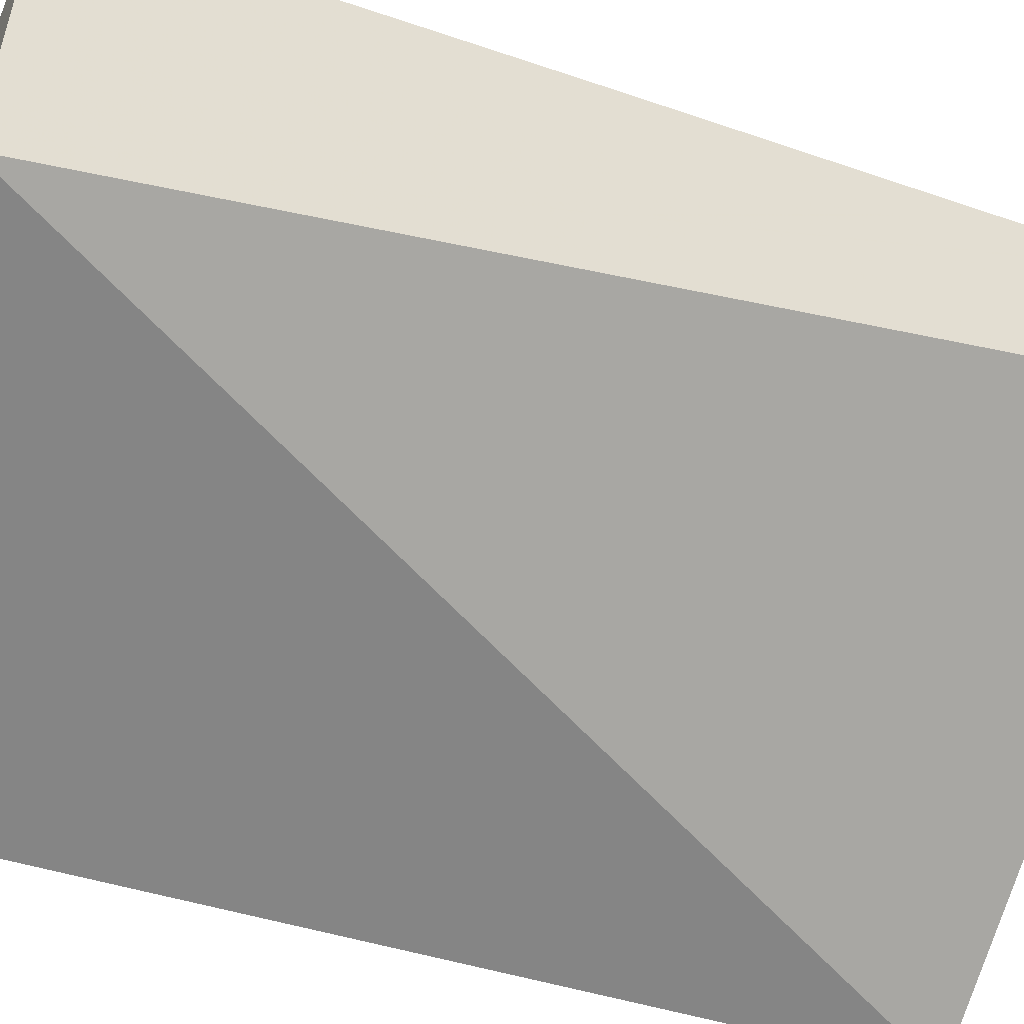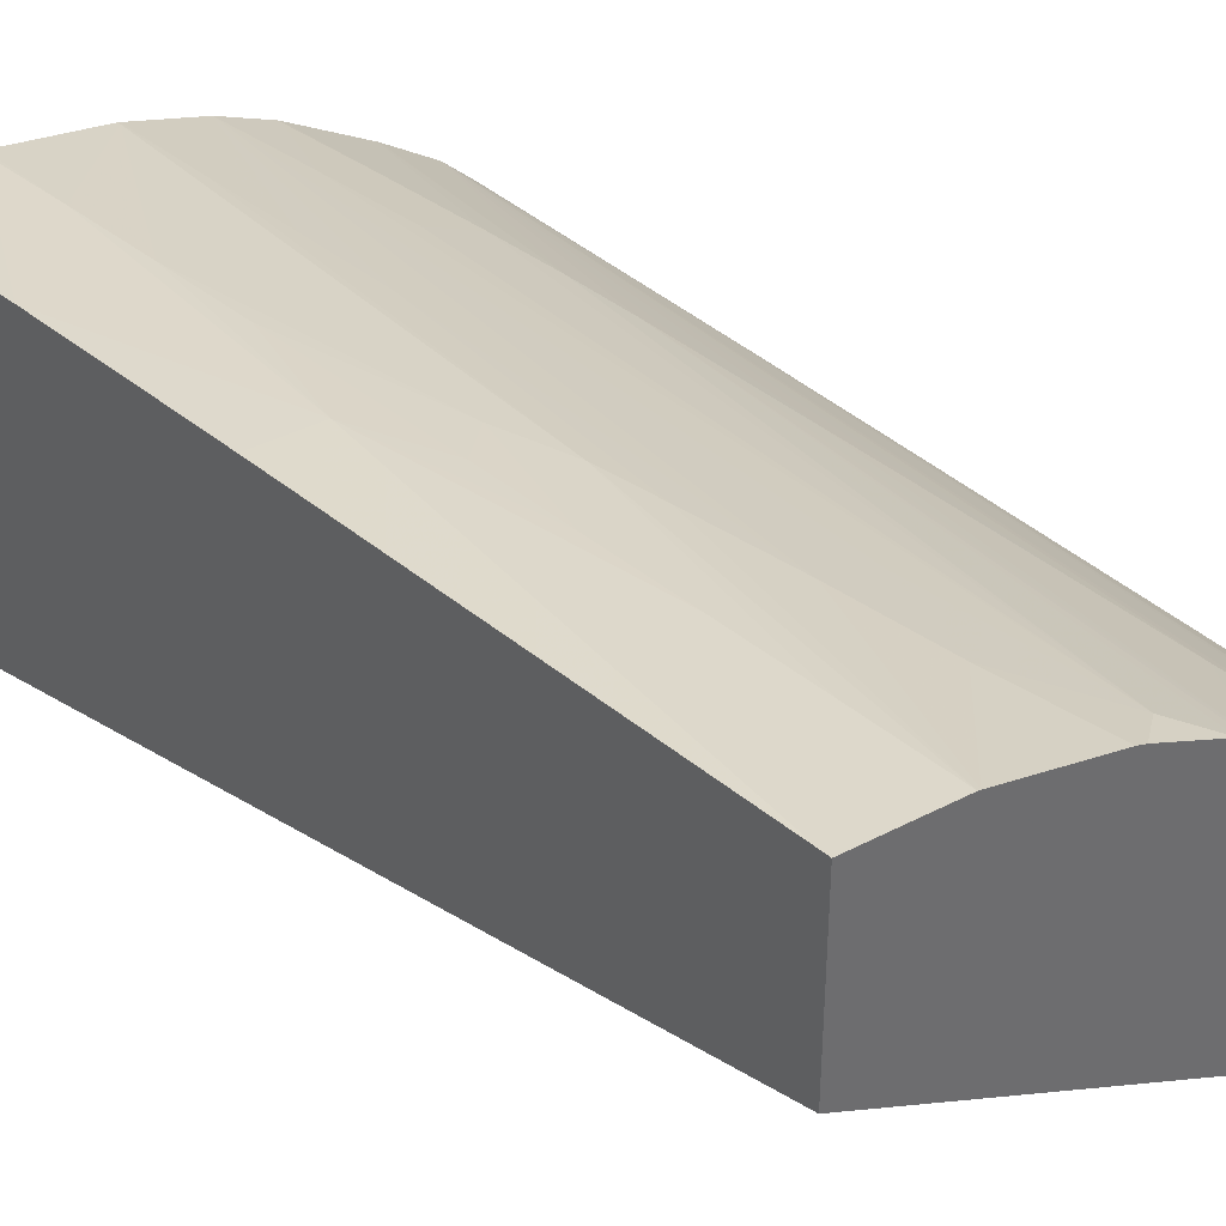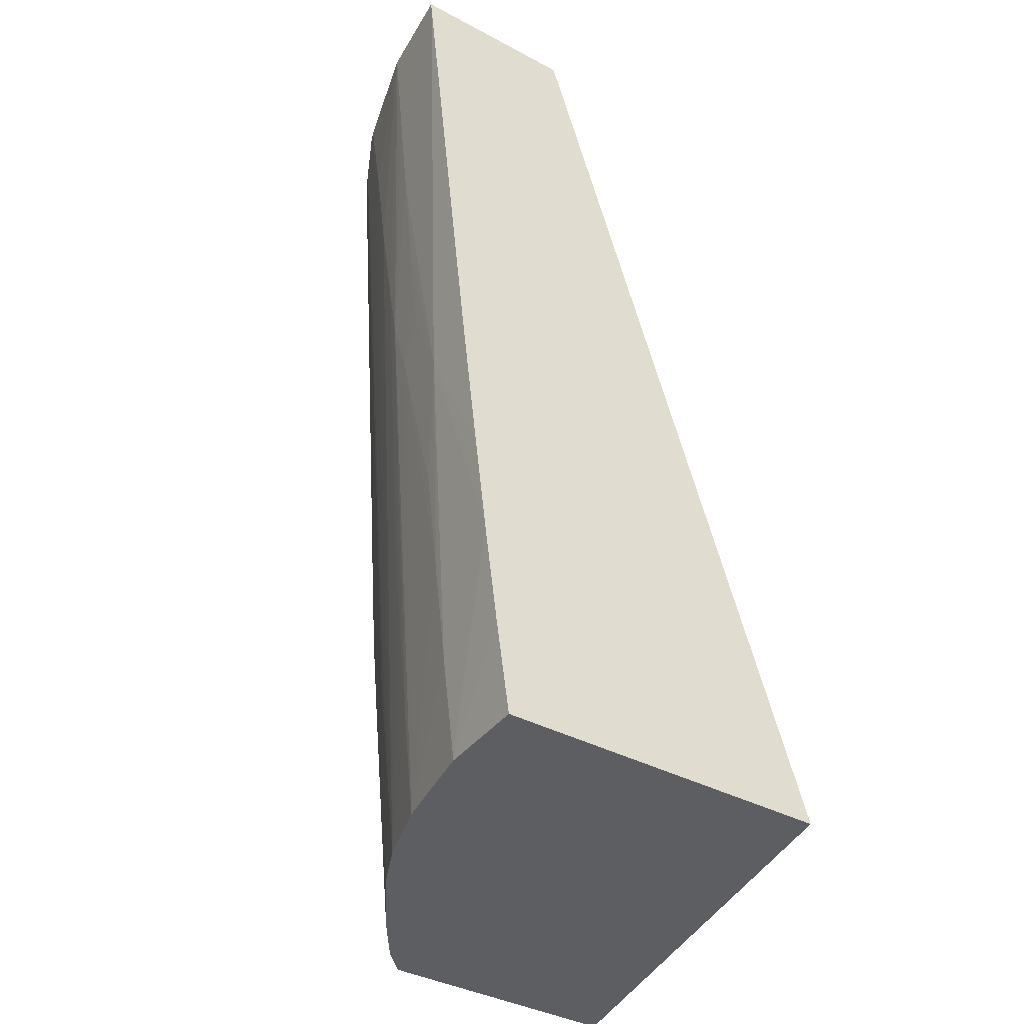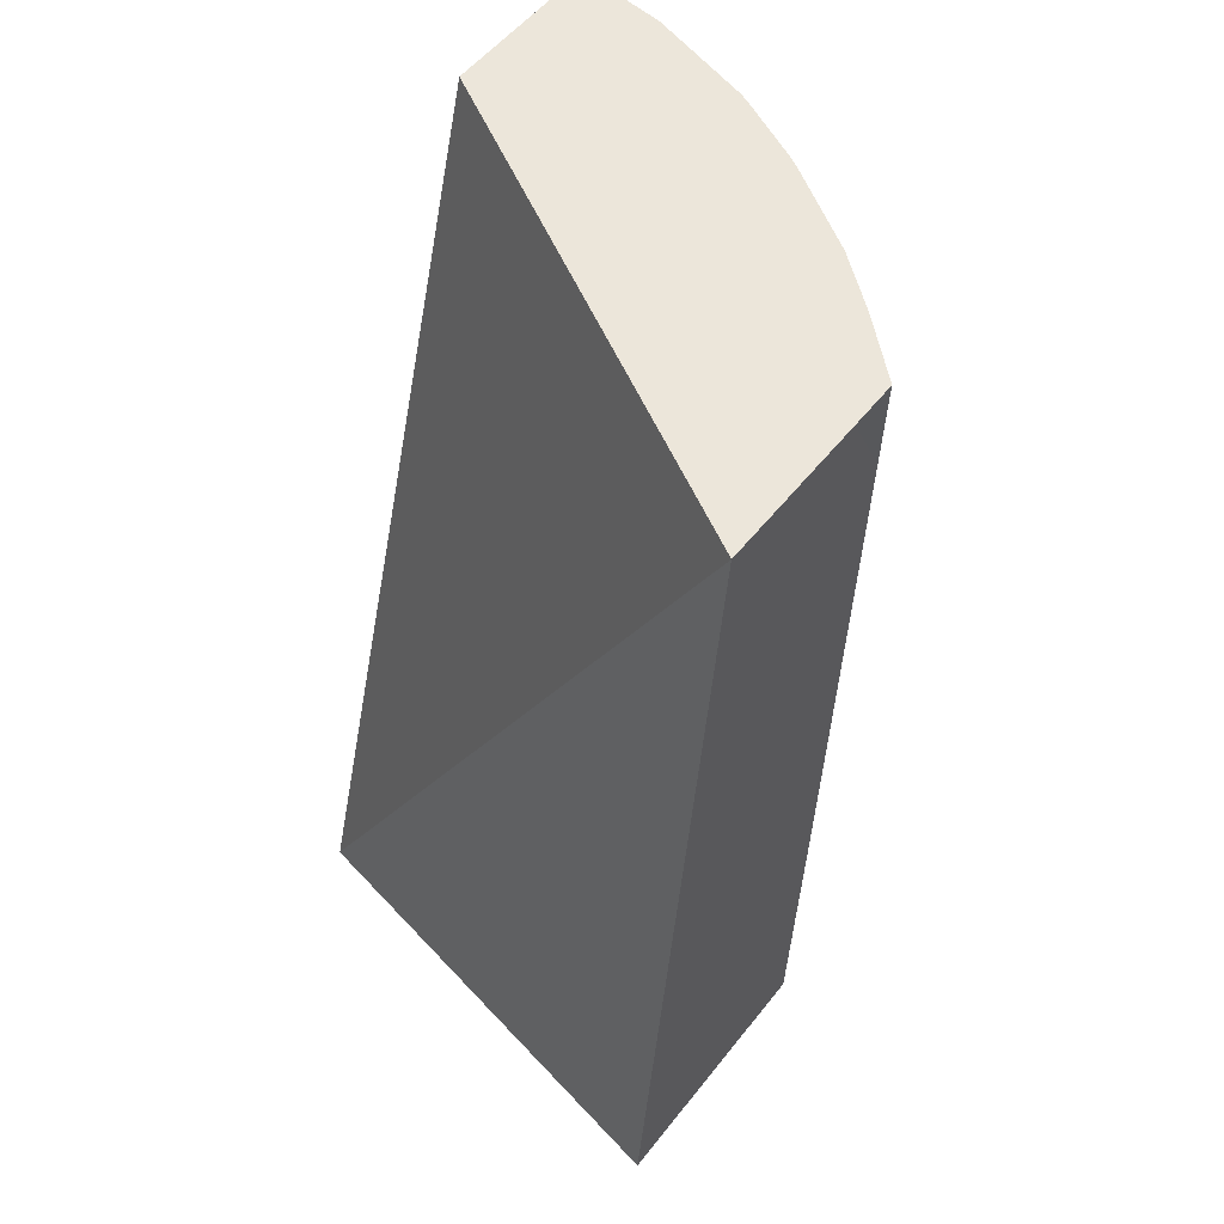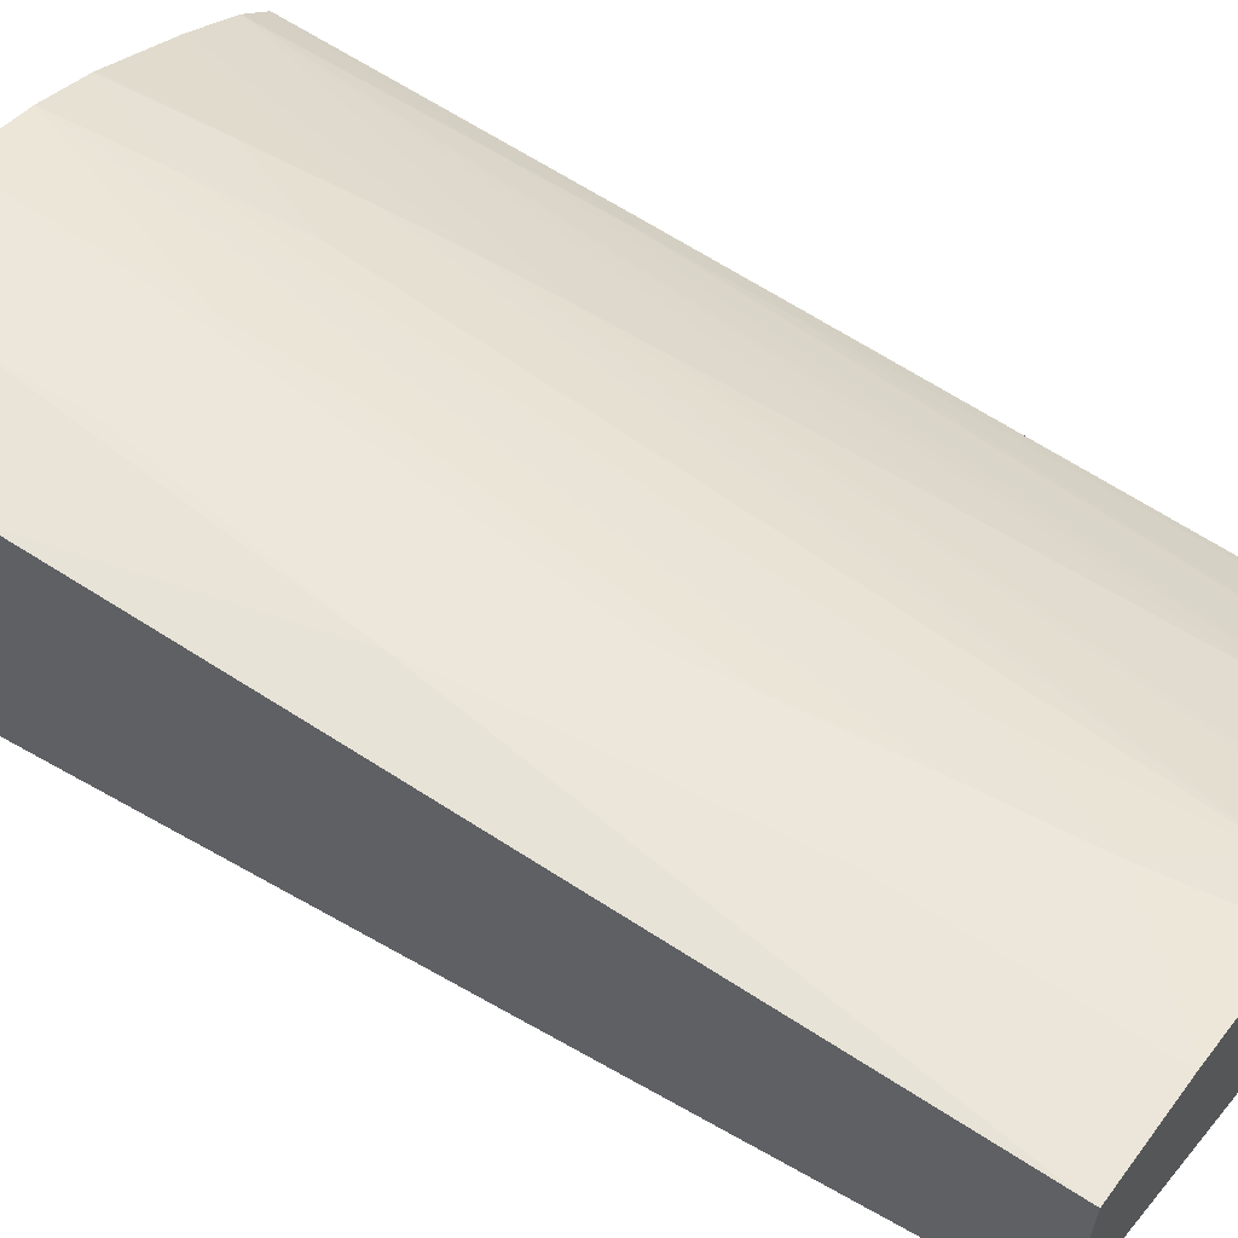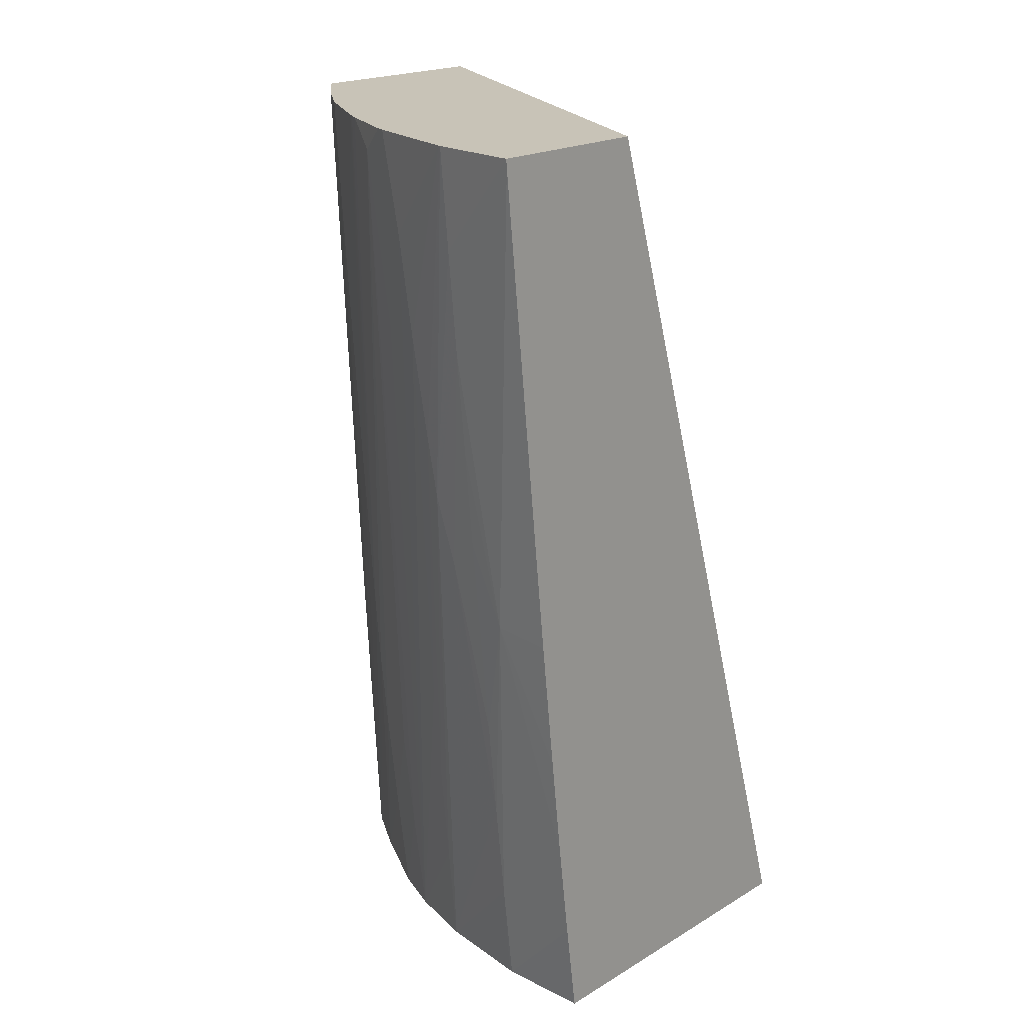
<metadata>
{"format":"obj","ext":"obj","renderer":"f3d","projection":"perspective","resolution":1024,"background":"white","views":[{"elev":-53.9,"azim":-113.3,"up":"+Y"},{"elev":39.2,"azim":-38.7,"up":"+Y"},{"elev":-38.8,"azim":-123.7,"up":"+Z"},{"elev":54.4,"azim":37.5,"up":"+Z"},{"elev":62.1,"azim":-54.1,"up":"+Y"},{"elev":19.6,"azim":-137.6,"up":"+Z"}]}
</metadata>
<code>
v 0.1065 0.1507 0.02382
v 0.07148 0.1574 0.02382
v 0.1065 0.1694 0.02382
v 0.1065 0.1579 0.09086
v 0.07148 0.1824 0.02382
v 0.07148 0.1779 0.09086
v 0.1045 0.1714 0.02382
v 0.1065 0.1695 0.02409
v 0.1065 0.1695 0.09086
v 0.07148 0.1834 0.03078
v 0.07577 0.1823 0.02382
v 0.07148 0.1902 0.09086
v 0.1045 0.1714 0.02409
v 0.1007 0.174 0.02382
v 0.09655 0.1785 0.0444
v 0.09685 0.1787 0.04936
v 0.09708 0.1788 0.05386
v 0.09743 0.1791 0.0613
v 0.09777 0.1793 0.06874
v 0.09808 0.1796 0.07619
v 0.09838 0.1798 0.08363
v 0.09864 0.1801 0.09086
v 0.1047 0.1716 0.03153
v 0.105 0.1719 0.03898
v 0.1065 0.1699 0.03153
v 0.1065 0.1728 0.08424
v 0.1065 0.1732 0.09086
v 0.07817 0.1823 0.02382
v 0.07148 0.1843 0.03822
v 0.07817 0.1895 0.09086
v 0.07817 0.1888 0.08363
v 0.07148 0.1902 0.09031
v 0.1005 0.1741 0.02382
v 0.09611 0.1783 0.03898
v 0.08898 0.1859 0.08901
v 0.09171 0.1845 0.09086
v 0.09242 0.1841 0.09086
v 0.09274 0.1839 0.09086
v 0.1024 0.177 0.09086
v 0.1021 0.1768 0.08363
v 0.1052 0.1721 0.04642
v 0.1065 0.1704 0.03898
v 0.1065 0.1712 0.05386
v 0.1064 0.1733 0.09086
v 0.1054 0.1723 0.05386
v 0.07844 0.1823 0.02382
v 0.07817 0.1824 0.02409
v 0.07148 0.1852 0.04567
v 0.07575 0.1863 0.05571
v 0.07817 0.1833 0.03153
v 0.07835 0.1894 0.09086
v 0.08381 0.1868 0.07619
v 0.08279 0.1864 0.06874
v 0.08213 0.1862 0.06428
v 0.07817 0.188 0.07619
v 0.07148 0.1869 0.06045
v 0.09491 0.1775 0.02382
v 0.09543 0.178 0.03153
v 0.09239 0.1801 0.03898
v 0.08753 0.1853 0.07619
v 0.08468 0.1871 0.08363
v 0.08671 0.1869 0.09086
v 0.09171 0.1797 0.03153
v 0.1025 0.1769 0.09086
v 0.1065 0.1708 0.04642
v 0.1056 0.1725 0.0613
v 0.08561 0.181 0.02382
v 0.07148 0.1863 0.05534
v 0.07817 0.1873 0.06874
v 0.07821 0.1865 0.0616
v 0.07817 0.1849 0.04642
v 0.07817 0.1841 0.03898
v 0.08561 0.181 0.02409
v 0.08606 0.1872 0.09086
v 0.09095 0.1793 0.02409
v 0.08561 0.1833 0.04642
v 0.08561 0.1826 0.03898
v 0.08072 0.1859 0.05932
v 0.08561 0.1818 0.03153
v 0.09464 0.1776 0.02382
v 0.09467 0.1777 0.02409
v 0.08577 0.181 0.02382
v 0.09091 0.1793 0.02382
f 1 2 5
f 1 5 11
f 1 11 28
f 1 28 46
f 1 46 67
f 1 67 82
f 1 82 83
f 1 83 80
f 1 80 57
f 1 57 33
f 1 33 14
f 1 14 7
f 1 7 3
f 1 3 8
f 1 8 25
f 1 25 42
f 1 42 65
f 1 65 43
f 1 43 26
f 1 26 9
f 1 9 4
f 1 4 2
f 2 4 6
f 2 6 12
f 2 12 32
f 2 32 56
f 2 56 68
f 2 68 48
f 2 48 29
f 2 29 10
f 2 10 5
f 3 7 8
f 4 9 27
f 4 27 44
f 4 44 64
f 4 64 39
f 4 39 22
f 4 22 38
f 4 38 37
f 4 37 36
f 4 36 62
f 4 62 74
f 4 74 51
f 4 51 30
f 4 30 12
f 4 12 6
f 5 10 11
f 7 13 8
f 7 14 15
f 7 15 16
f 7 16 17
f 7 17 18
f 7 18 19
f 7 19 20
f 7 20 21
f 7 21 22
f 7 22 13
f 8 13 23
f 8 23 24
f 8 24 25
f 9 26 27
f 10 28 11
f 10 29 28
f 12 30 31
f 12 31 32
f 13 22 23
f 14 33 15
f 15 33 34
f 15 34 35
f 15 35 16
f 16 35 36
f 16 36 37
f 16 37 38
f 16 38 17
f 17 38 18
f 18 38 19
f 19 38 20
f 20 38 21
f 21 38 22
f 22 39 40
f 22 40 24
f 22 24 23
f 24 41 25
f 24 40 39
f 24 39 41
f 25 41 42
f 26 43 27
f 27 43 45
f 27 45 44
f 28 29 47
f 28 47 46
f 29 48 49
f 29 49 50
f 29 50 47
f 30 51 52
f 30 52 53
f 30 53 54
f 30 54 31
f 31 55 49
f 31 49 32
f 31 54 55
f 32 49 56
f 33 57 58
f 33 58 34
f 34 58 59
f 34 59 35
f 35 60 61
f 35 61 62
f 35 62 36
f 35 59 63
f 35 63 60
f 39 64 41
f 41 45 65
f 41 65 42
f 41 64 45
f 43 65 45
f 44 45 66
f 44 66 64
f 45 64 66
f 46 47 50
f 46 50 67
f 48 68 49
f 49 68 56
f 49 55 69
f 49 69 70
f 49 70 71
f 49 71 72
f 49 72 50
f 50 72 73
f 50 73 67
f 51 74 61
f 51 61 52
f 52 61 75
f 52 75 76
f 52 76 53
f 53 76 77
f 53 77 54
f 54 78 55
f 54 77 79
f 54 79 73
f 54 73 78
f 55 78 69
f 57 80 81
f 57 81 58
f 58 81 59
f 59 81 63
f 60 63 75
f 60 75 61
f 61 74 62
f 63 81 75
f 67 73 82
f 69 78 70
f 70 78 71
f 71 78 72
f 72 78 73
f 73 79 82
f 75 81 80
f 75 80 83
f 75 83 76
f 76 83 77
f 77 83 79
f 79 83 82

</code>
